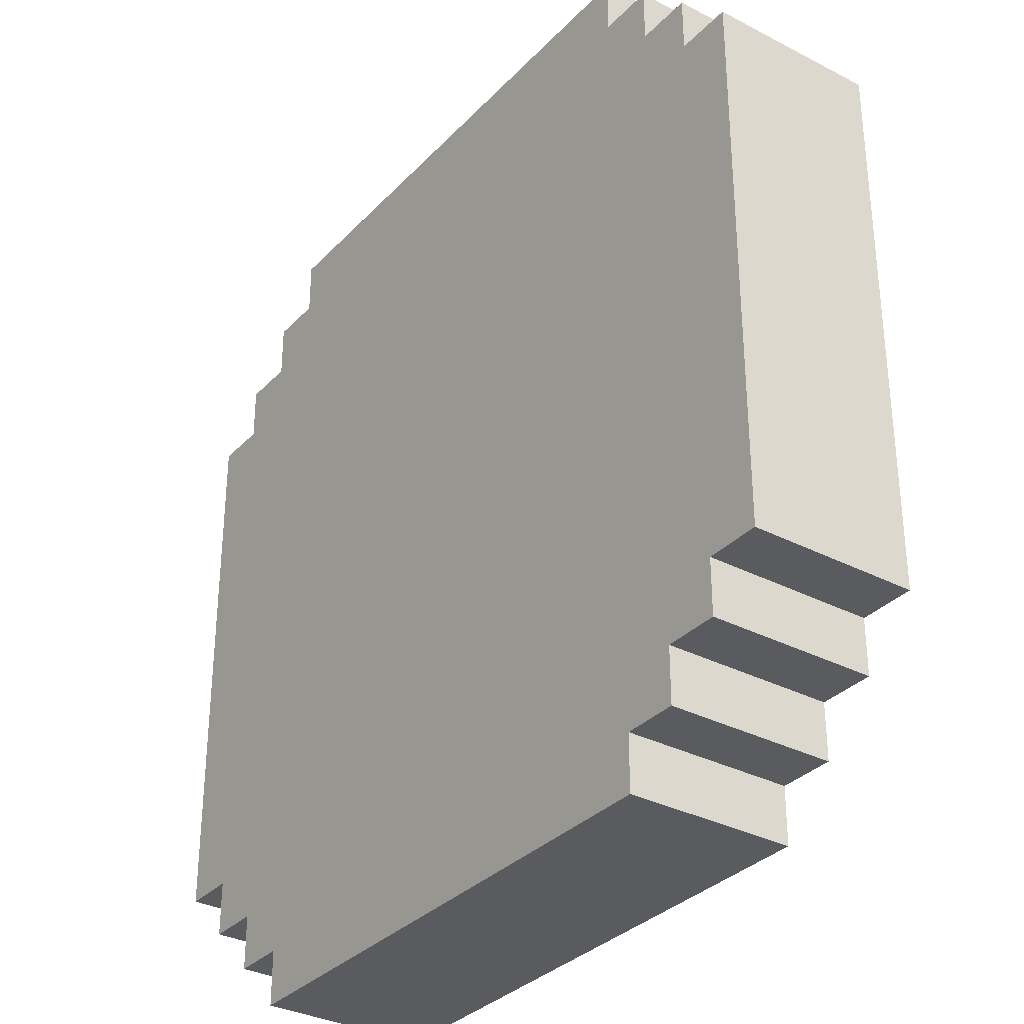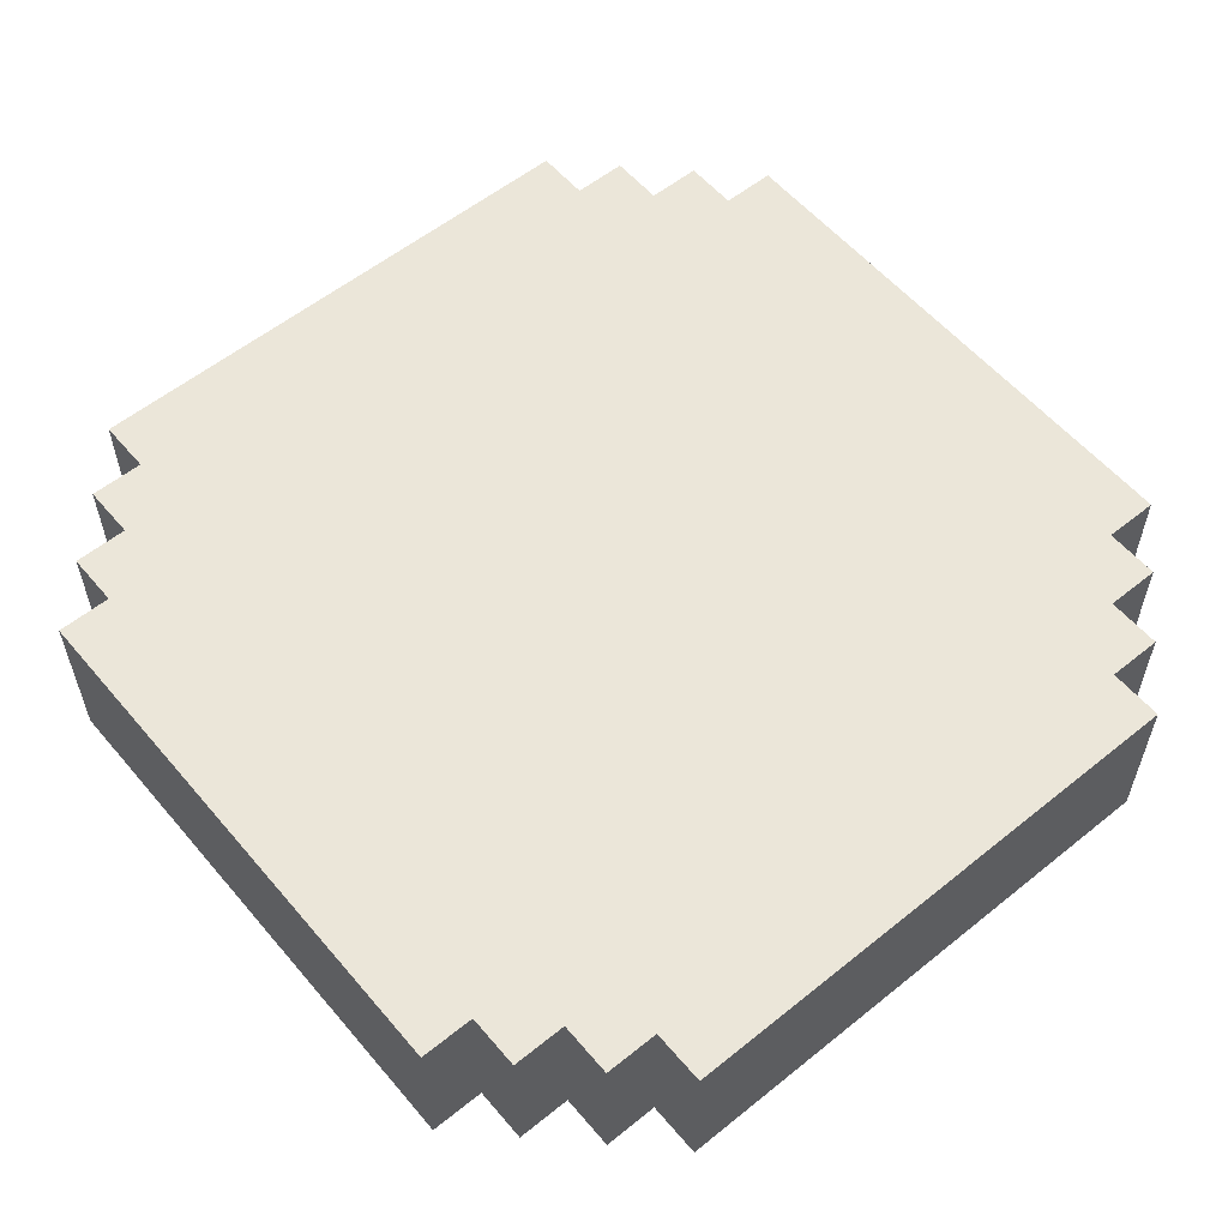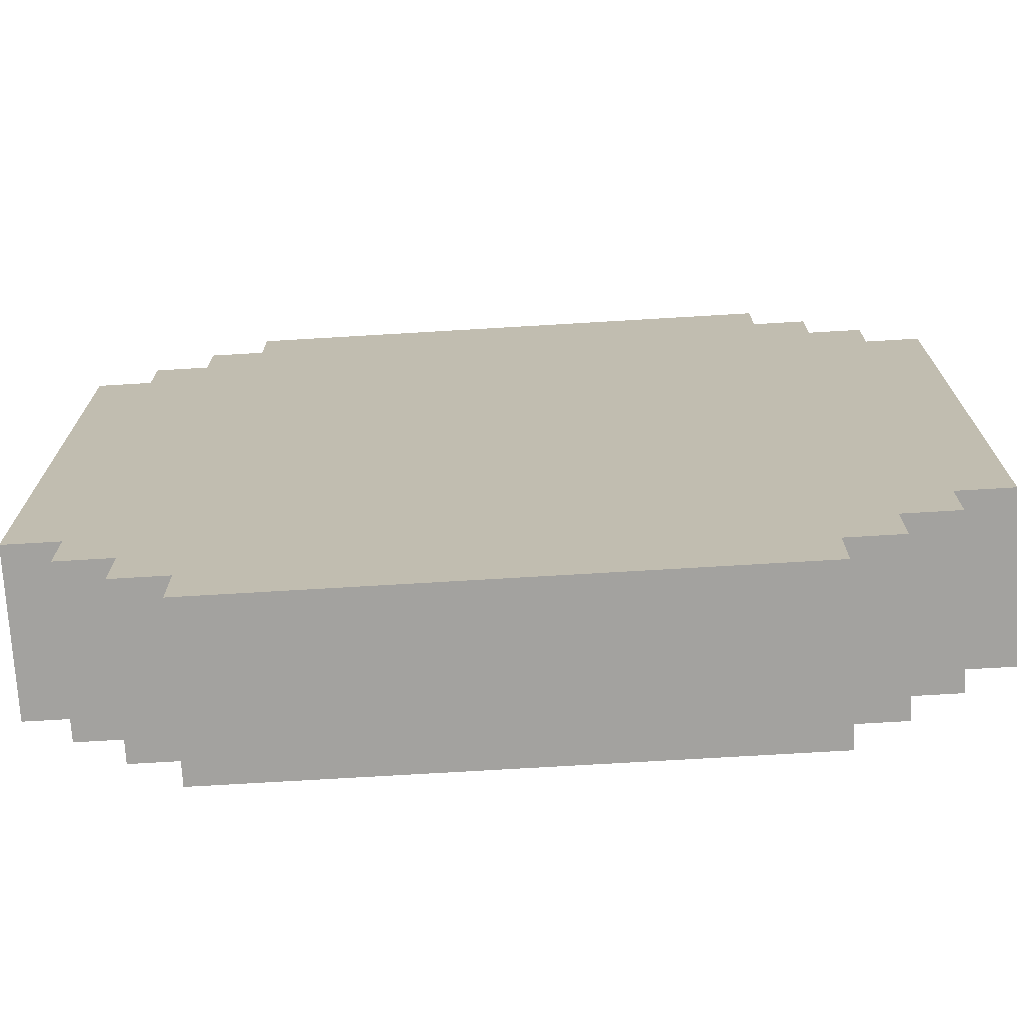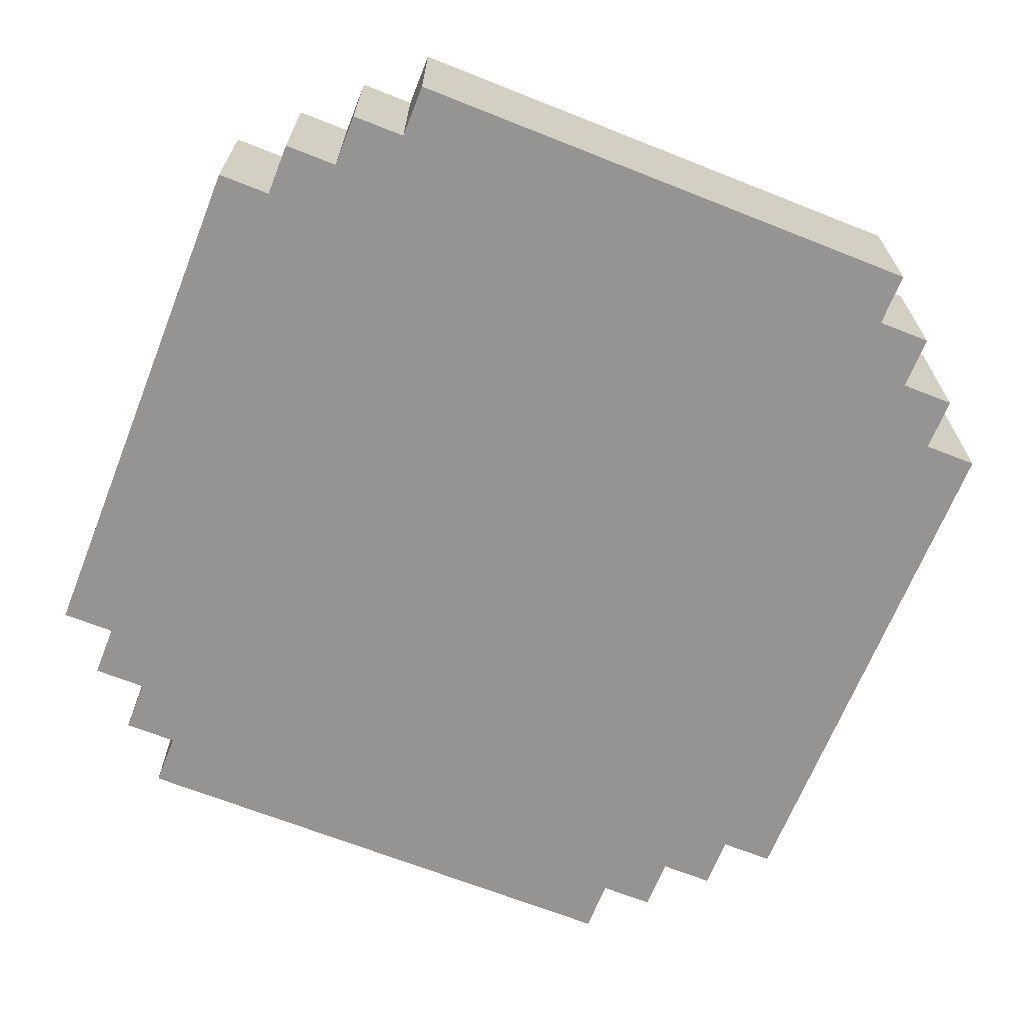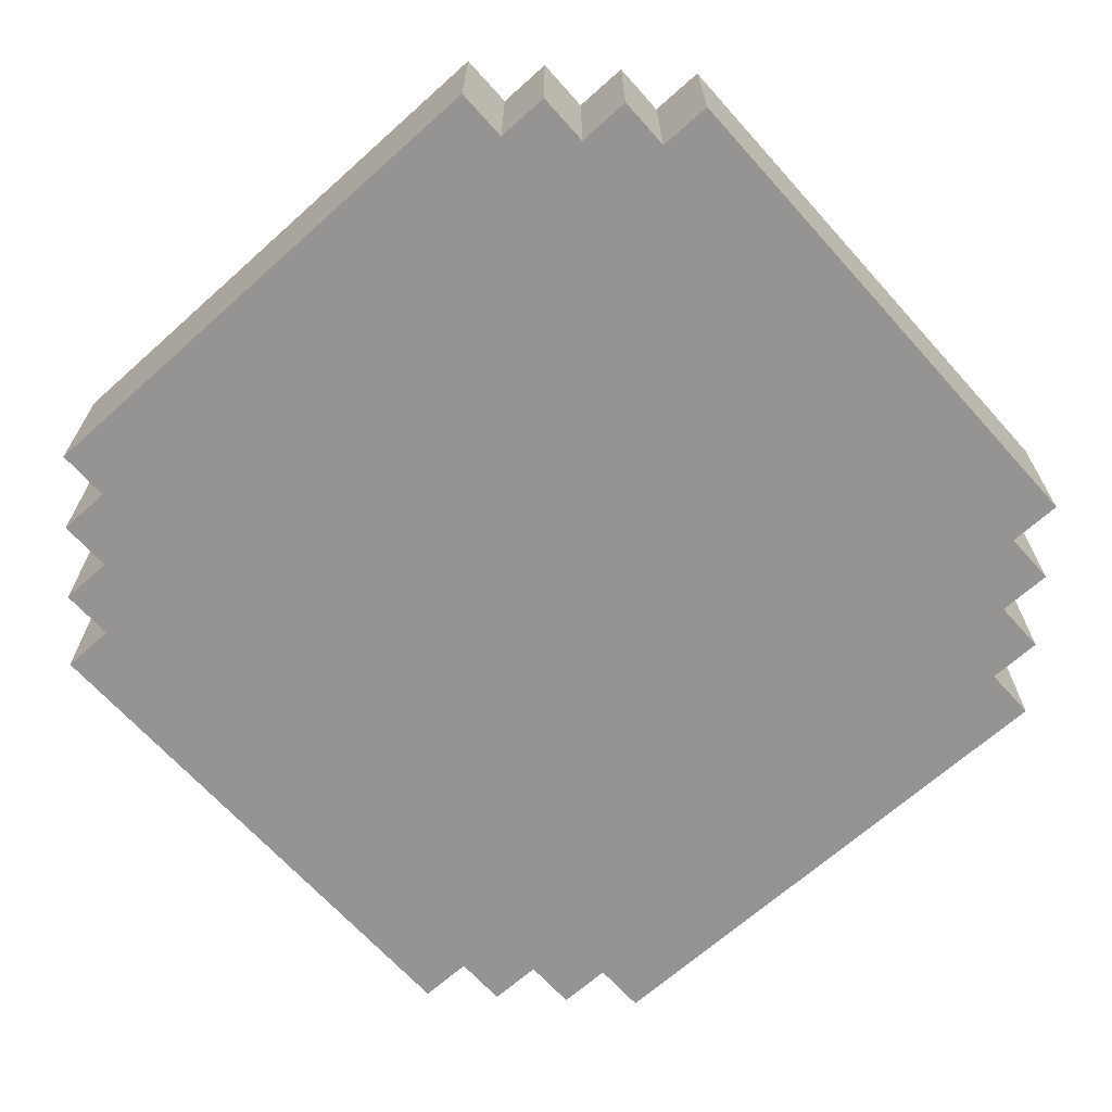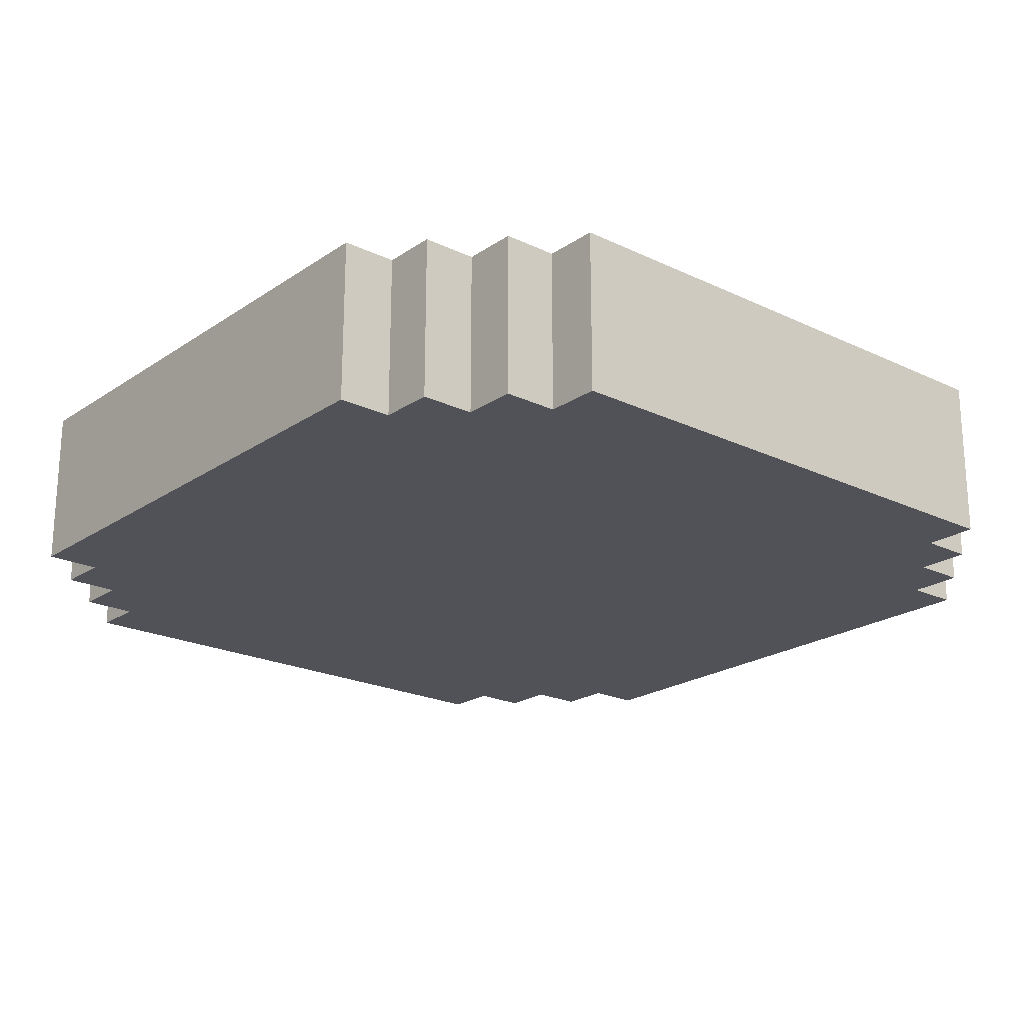
<metadata>
{"format":"obj","ext":"obj","renderer":"f3d","projection":"perspective","resolution":1024,"background":"white","views":[{"elev":-32.8,"azim":54.3,"up":"+Z"},{"elev":57.3,"azim":50.1,"up":"+Y"},{"elev":-72.6,"azim":-176.6,"up":"+Z"},{"elev":-67.2,"azim":158.3,"up":"+Y"},{"elev":-67.1,"azim":41.9,"up":"+Y"},{"elev":-21.5,"azim":49.8,"up":"+Y"}]}
</metadata>
<code>
o
v -0.8 0 0.5
v -0.8 0 -0.5
v -0.8 0.3 0.5
v -0.8 0.3 -0.5
v -0.7 0 0.6
v -0.7 0 0.5
v -0.7 0 -0.5
v -0.7 0 -0.6
v -0.7 0.3 0.6
v -0.7 0.3 0.5
v -0.7 0.3 -0.5
v -0.7 0.3 -0.6
v -0.6 0 0.7
v -0.6 0 0.6
v -0.6 0 -0.6
v -0.6 0 -0.7
v -0.6 0.3 0.7
v -0.6 0.3 0.6
v -0.6 0.3 -0.6
v -0.6 0.3 -0.7
v -0.5 0 0.8
v -0.5 0 0.7
v -0.5 0 -0.7
v -0.5 0 -0.8
v -0.5 0.3 0.8
v -0.5 0.3 0.7
v -0.5 0.3 -0.7
v -0.5 0.3 -0.8
v 0.5 0 0.8
v 0.5 0 0.7
v 0.5 0 -0.7
v 0.5 0 -0.8
v 0.5 0.3 0.8
v 0.5 0.3 0.7
v 0.5 0.3 -0.7
v 0.5 0.3 -0.8
v 0.6 0 0.7
v 0.6 0 0.6
v 0.6 0 -0.6
v 0.6 0 -0.7
v 0.6 0.3 0.7
v 0.6 0.3 0.6
v 0.6 0.3 -0.6
v 0.6 0.3 -0.7
v 0.7 0 0.6
v 0.7 0 0.5
v 0.7 0 -0.5
v 0.7 0 -0.6
v 0.7 0.3 0.6
v 0.7 0.3 0.5
v 0.7 0.3 -0.5
v 0.7 0.3 -0.6
v 0.8 0 0.5
v 0.8 0 -0.5
v 0.8 0.3 0.5
v 0.8 0.3 -0.5
v -0.5 0 0.8
v -0.5 0.3 0.8
v 0.5 0 0.8
v 0.5 0.3 0.8
v -0.6 0 0.7
v -0.6 0.3 0.7
v -0.5 0 0.7
v -0.5 0.3 0.7
v 0.5 0 0.7
v 0.5 0.3 0.7
v 0.6 0 0.7
v 0.6 0.3 0.7
v -0.7 0 0.6
v -0.7 0.3 0.6
v -0.6 0 0.6
v -0.6 0.3 0.6
v 0.6 0 0.6
v 0.6 0.3 0.6
v 0.7 0 0.6
v 0.7 0.3 0.6
v -0.8 0 0.5
v -0.8 0.3 0.5
v -0.7 0 0.5
v -0.7 0.3 0.5
v 0.7 0 0.5
v 0.7 0.3 0.5
v 0.8 0 0.5
v 0.8 0.3 0.5
v -0.8 0 -0.5
v -0.8 0.3 -0.5
v -0.7 0 -0.5
v -0.7 0.3 -0.5
v 0.7 0 -0.5
v 0.7 0.3 -0.5
v 0.8 0 -0.5
v 0.8 0.3 -0.5
v -0.7 0 -0.6
v -0.7 0.3 -0.6
v -0.6 0 -0.6
v -0.6 0.3 -0.6
v 0.6 0 -0.6
v 0.6 0.3 -0.6
v 0.7 0 -0.6
v 0.7 0.3 -0.6
v -0.6 0 -0.7
v -0.6 0.3 -0.7
v -0.5 0 -0.7
v -0.5 0.3 -0.7
v 0.5 0 -0.7
v 0.5 0.3 -0.7
v 0.6 0 -0.7
v 0.6 0.3 -0.7
v -0.5 0 -0.8
v -0.5 0.3 -0.8
v 0.5 0 -0.8
v 0.5 0.3 -0.8
v -0.5 0 0.8
v 0.5 0 0.8
v -0.6 0 0.7
v -0.5 0 0.7
v 0.5 0 0.7
v 0.6 0 0.7
v -0.7 0 0.6
v -0.6 0 0.6
v -0.3 0 0.6
v -0.1 0 0.6
v 0.6 0 0.6
v 0.7 0 0.6
v -0.8 0 0.5
v -0.7 0 0.5
v -0.4 0 0.5
v -0.3 0 0.5
v -0.1 0 0.5
v 0.4 0 0.5
v 0.7 0 0.5
v 0.8 0 0.5
v -0.5 0 0.4
v -0.4 0 0.4
v 0.4 0 0.3
v 0.5 0 0.3
v -0.6 0 0.2
v -0.5 0 0.2
v 0.5 0 0.2
v 0.6 0 0.2
v -0.6 0 -0.3
v -0.5 0 -0.3
v -0.5 0 -0.4
v -0.4 0 -0.4
v 0.5 0 -0.4
v 0.6 0 -0.4
v -0.8 0 -0.5
v -0.7 0 -0.5
v -0.4 0 -0.5
v -0.2 0 -0.5
v 0.3 0 -0.5
v 0.5 0 -0.5
v 0.7 0 -0.5
v 0.8 0 -0.5
v -0.7 0 -0.6
v -0.6 0 -0.6
v -0.2 0 -0.6
v 0.3 0 -0.6
v 0.6 0 -0.6
v 0.7 0 -0.6
v -0.6 0 -0.7
v -0.5 0 -0.7
v 0.5 0 -0.7
v 0.6 0 -0.7
v -0.5 0 -0.8
v 0.5 0 -0.8
v -0.5 0.3 0.8
v 0.5 0.3 0.8
v -0.6 0.3 0.7
v -0.5 0.3 0.7
v 0.5 0.3 0.7
v 0.6 0.3 0.7
v -0.7 0.3 0.6
v -0.6 0.3 0.6
v -0.1 0.3 0.6
v 0.3 0.3 0.6
v 0.6 0.3 0.6
v 0.7 0.3 0.6
v -0.8 0.3 0.5
v -0.7 0.3 0.5
v -0.5 0.3 0.5
v -0.1 0.3 0.5
v 0.3 0.3 0.5
v 0.4 0.3 0.5
v 0.7 0.3 0.5
v 0.8 0.3 0.5
v 0.4 0.3 0.4
v 0.5 0.3 0.4
v -0.6 0.3 0.3
v -0.5 0.3 0.3
v 0.5 0.3 0.3
v 0.6 0.3 0.3
v 0.6 0.3 -5.96e-08
v 0.7 0.3 -5.96e-08
v -0.6 0.3 -0.3
v -0.5 0.3 -0.3
v 0.6 0.3 -0.3
v 0.7 0.3 -0.3
v 0.5 0.3 -0.4
v 0.6 0.3 -0.4
v -0.8 0.3 -0.5
v -0.7 0.3 -0.5
v -0.5 0.3 -0.5
v -0.3 0.3 -0.5
v 0.2 0.3 -0.5
v 0.5 0.3 -0.5
v 0.7 0.3 -0.5
v 0.8 0.3 -0.5
v -0.7 0.3 -0.6
v -0.6 0.3 -0.6
v -0.3 0.3 -0.6
v 0.2 0.3 -0.6
v 0.6 0.3 -0.6
v 0.7 0.3 -0.6
v -0.6 0.3 -0.7
v -0.5 0.3 -0.7
v 0.5 0.3 -0.7
v 0.6 0.3 -0.7
v -0.5 0.3 -0.8
v 0.5 0.3 -0.8
f 3 2 1
f 4 2 3
f 9 6 5
f 10 6 9
f 11 8 7
f 12 8 11
f 17 14 13
f 18 14 17
f 19 16 15
f 20 16 19
f 25 22 21
f 26 22 25
f 27 24 23
f 28 24 27
f 29 30 33
f 33 30 34
f 31 32 35
f 35 32 36
f 37 38 41
f 41 38 42
f 39 40 43
f 43 40 44
f 45 46 49
f 49 46 50
f 47 48 51
f 51 48 52
f 53 54 55
f 55 54 56
f 59 58 57
f 60 58 59
f 63 62 61
f 64 62 63
f 67 66 65
f 68 66 67
f 71 70 69
f 72 70 71
f 75 74 73
f 76 74 75
f 79 78 77
f 80 78 79
f 83 82 81
f 84 82 83
f 85 86 87
f 87 86 88
f 89 90 91
f 91 90 92
f 93 94 95
f 95 94 96
f 97 98 99
f 99 98 100
f 101 102 103
f 103 102 104
f 105 106 107
f 107 106 108
f 109 110 111
f 111 110 112
f 116 114 113
f 117 114 116
f 120 116 115
f 120 118 117
f 120 117 116
f 121 118 120
f 122 118 121
f 123 118 122
f 126 120 119
f 126 121 120
f 127 121 126
f 128 122 121
f 128 121 127
f 129 124 123
f 129 122 128
f 129 123 122
f 130 124 129
f 131 124 130
f 133 126 125
f 133 127 126
f 134 128 127
f 134 127 133
f 134 129 128
f 134 130 129
f 135 132 131
f 135 130 134
f 135 134 133
f 135 131 130
f 136 132 135
f 137 133 125
f 138 135 133
f 138 133 137
f 138 136 135
f 139 132 136
f 139 136 138
f 140 132 139
f 141 138 137
f 141 137 125
f 141 140 139
f 141 139 138
f 142 140 141
f 143 142 141
f 143 140 142
f 144 140 143
f 145 140 144
f 146 132 140
f 146 140 145
f 147 141 125
f 147 143 141
f 147 144 143
f 148 144 147
f 149 145 144
f 149 144 148
f 150 145 149
f 151 145 150
f 152 146 145
f 152 145 151
f 153 132 146
f 153 146 152
f 154 132 153
f 155 149 148
f 155 150 149
f 156 150 155
f 157 151 150
f 157 150 156
f 158 152 151
f 158 151 157
f 158 153 152
f 159 153 158
f 160 153 159
f 161 157 156
f 161 159 158
f 161 158 157
f 162 159 161
f 163 159 162
f 164 159 163
f 165 163 162
f 166 163 165
f 167 168 170
f 170 168 171
f 169 170 174
f 171 172 174
f 170 171 174
f 174 172 175
f 175 172 176
f 176 172 177
f 173 174 180
f 174 175 180
f 180 175 181
f 175 176 182
f 181 175 182
f 177 178 183
f 182 176 183
f 176 177 183
f 183 178 184
f 184 178 185
f 181 182 187
f 185 186 187
f 184 185 187
f 183 184 187
f 182 183 187
f 187 186 188
f 179 180 189
f 180 181 189
f 187 188 190
f 189 181 190
f 181 187 190
f 188 186 191
f 190 188 191
f 191 186 192
f 189 190 193
f 192 186 193
f 191 192 193
f 190 191 193
f 193 186 194
f 179 189 195
f 189 193 195
f 193 194 195
f 195 194 196
f 196 194 197
f 194 186 198
f 197 194 198
f 196 197 199
f 197 198 200
f 199 197 200
f 179 195 201
f 195 196 201
f 201 196 202
f 196 199 203
f 202 196 203
f 203 199 204
f 204 199 205
f 199 200 206
f 205 199 206
f 198 186 207
f 206 200 207
f 200 198 207
f 207 186 208
f 203 204 209
f 202 203 209
f 209 204 210
f 204 205 211
f 210 204 211
f 205 206 212
f 211 205 212
f 206 207 212
f 212 207 213
f 213 207 214
f 210 211 215
f 212 213 215
f 211 212 215
f 215 213 216
f 216 213 217
f 217 213 218
f 216 217 219
f 219 217 220

</code>
